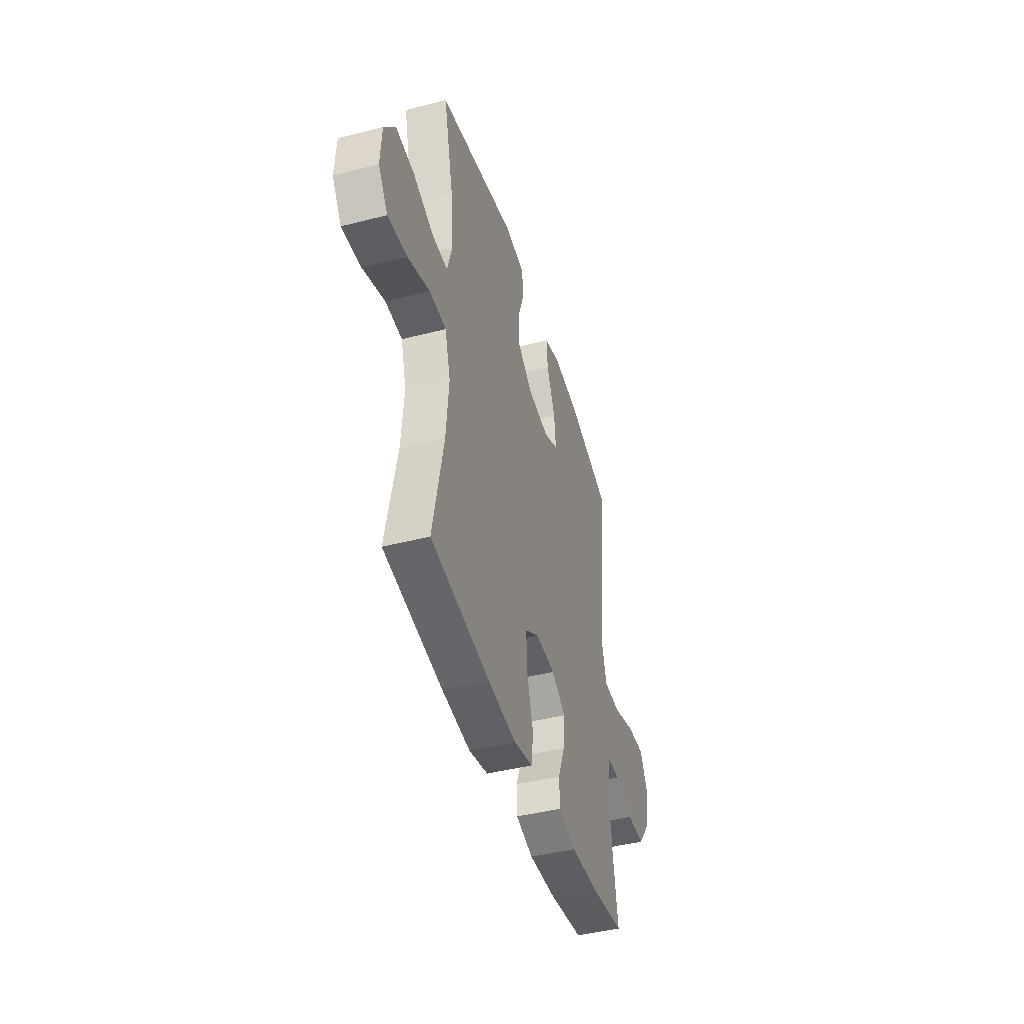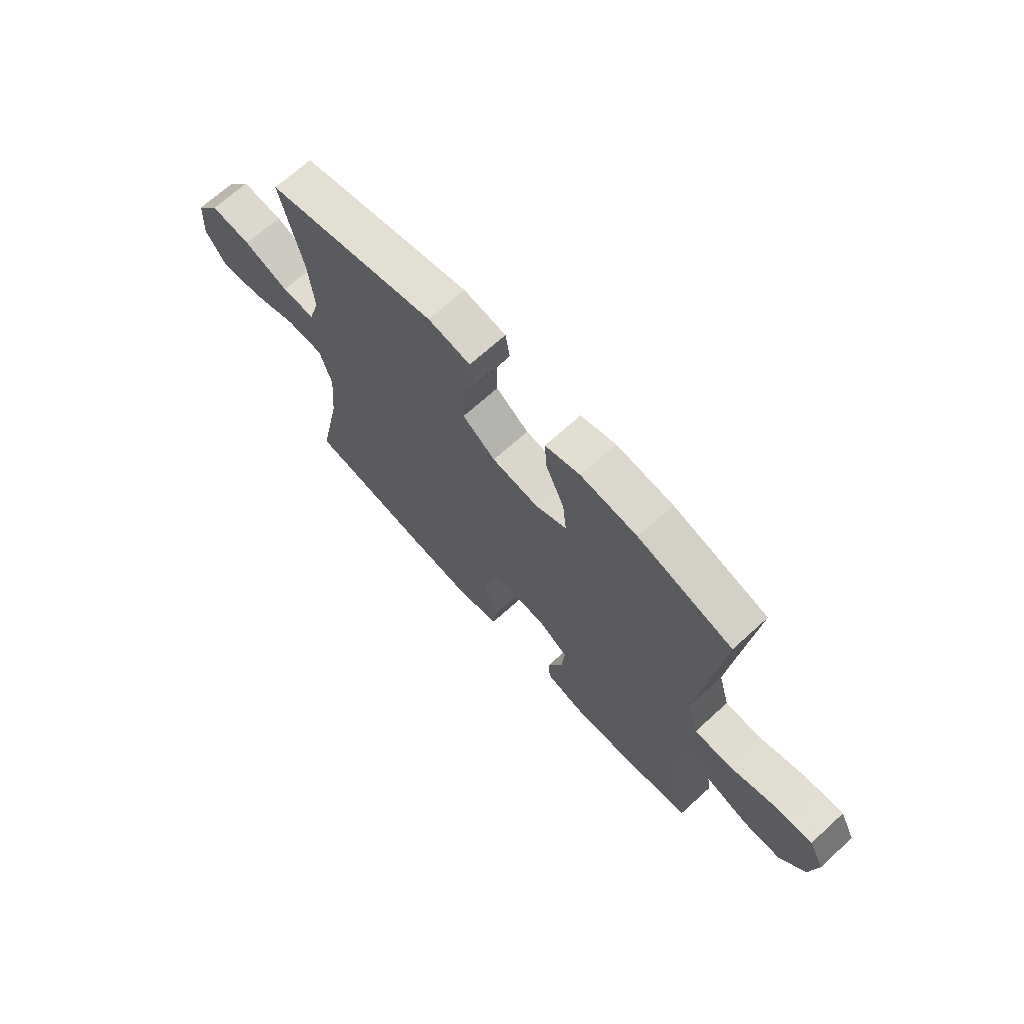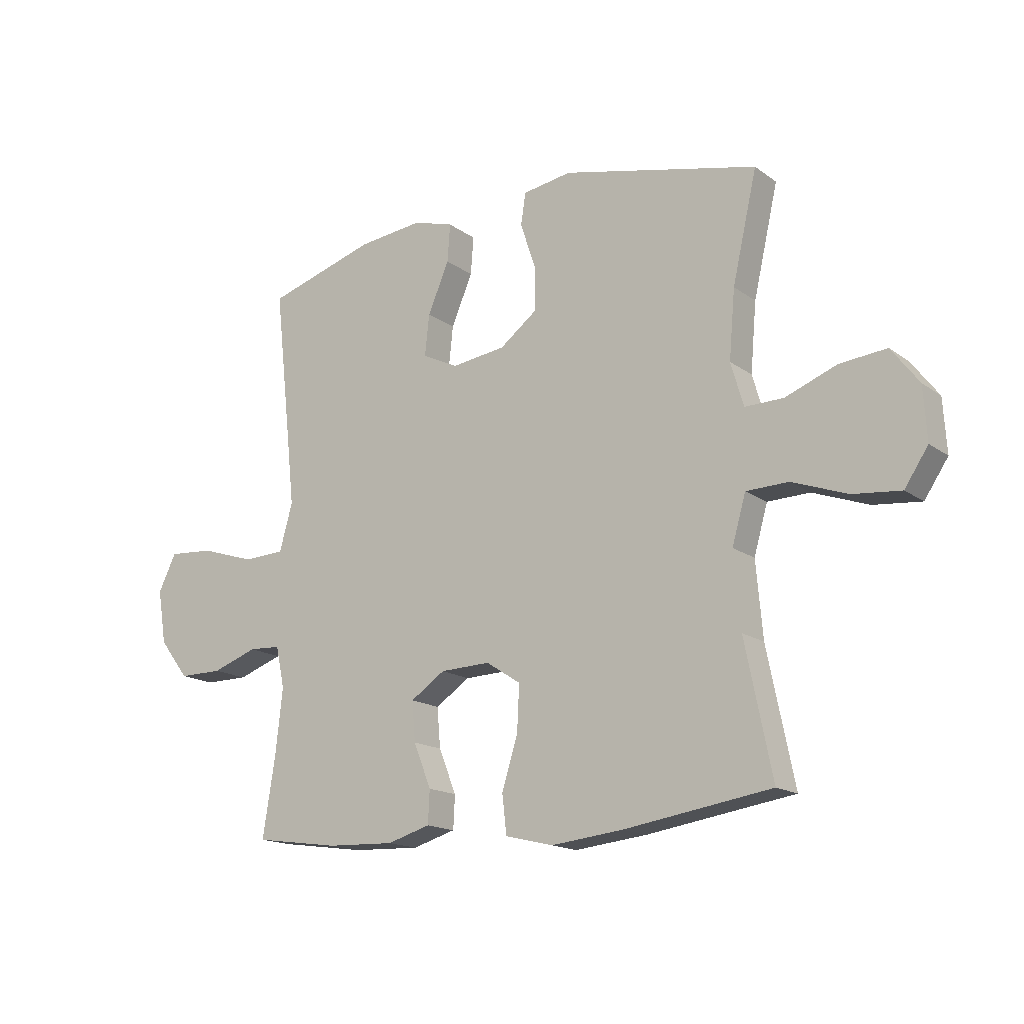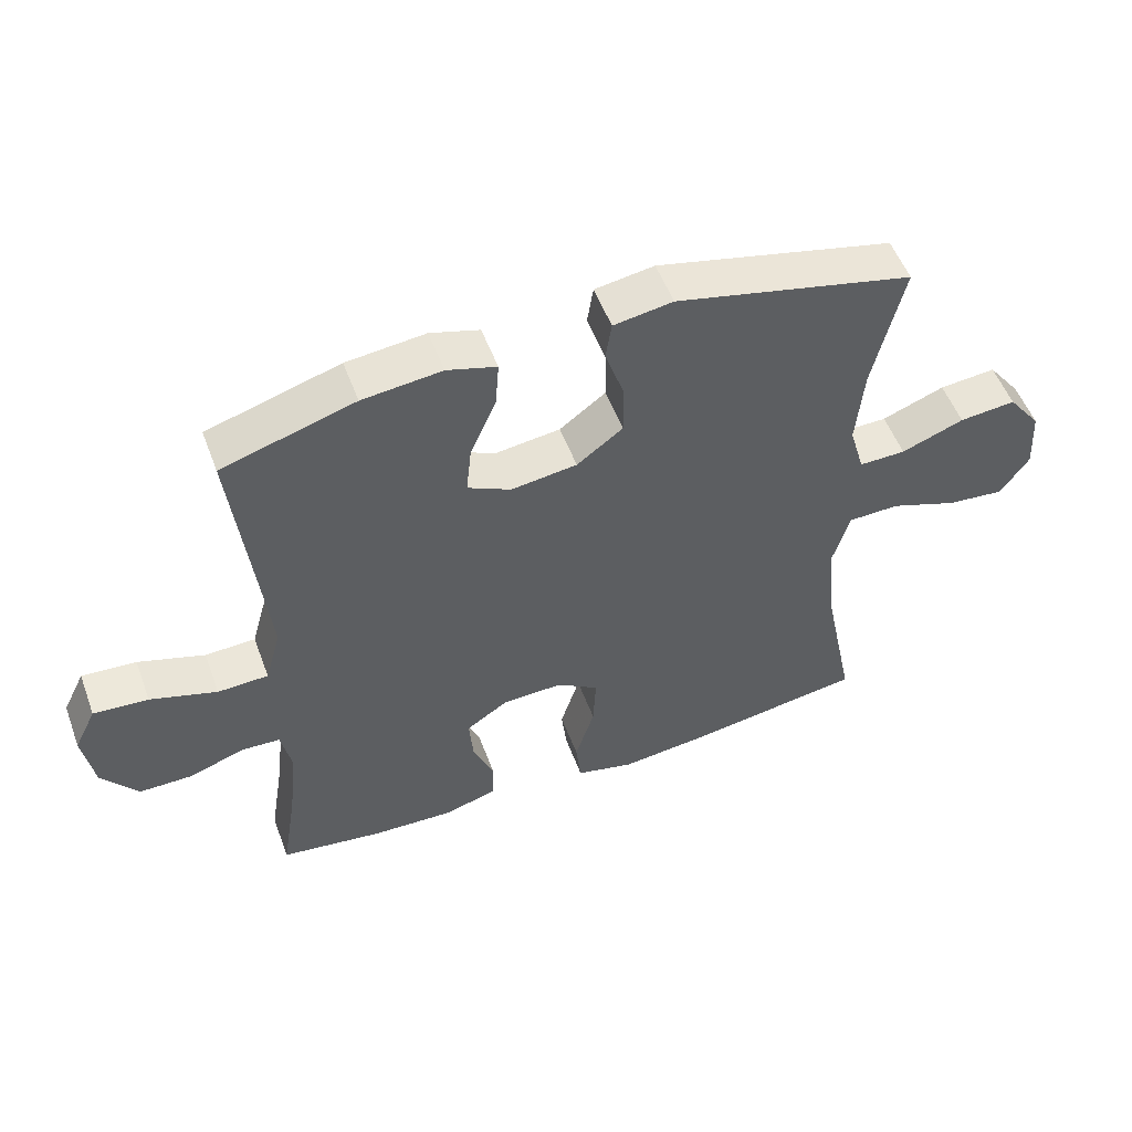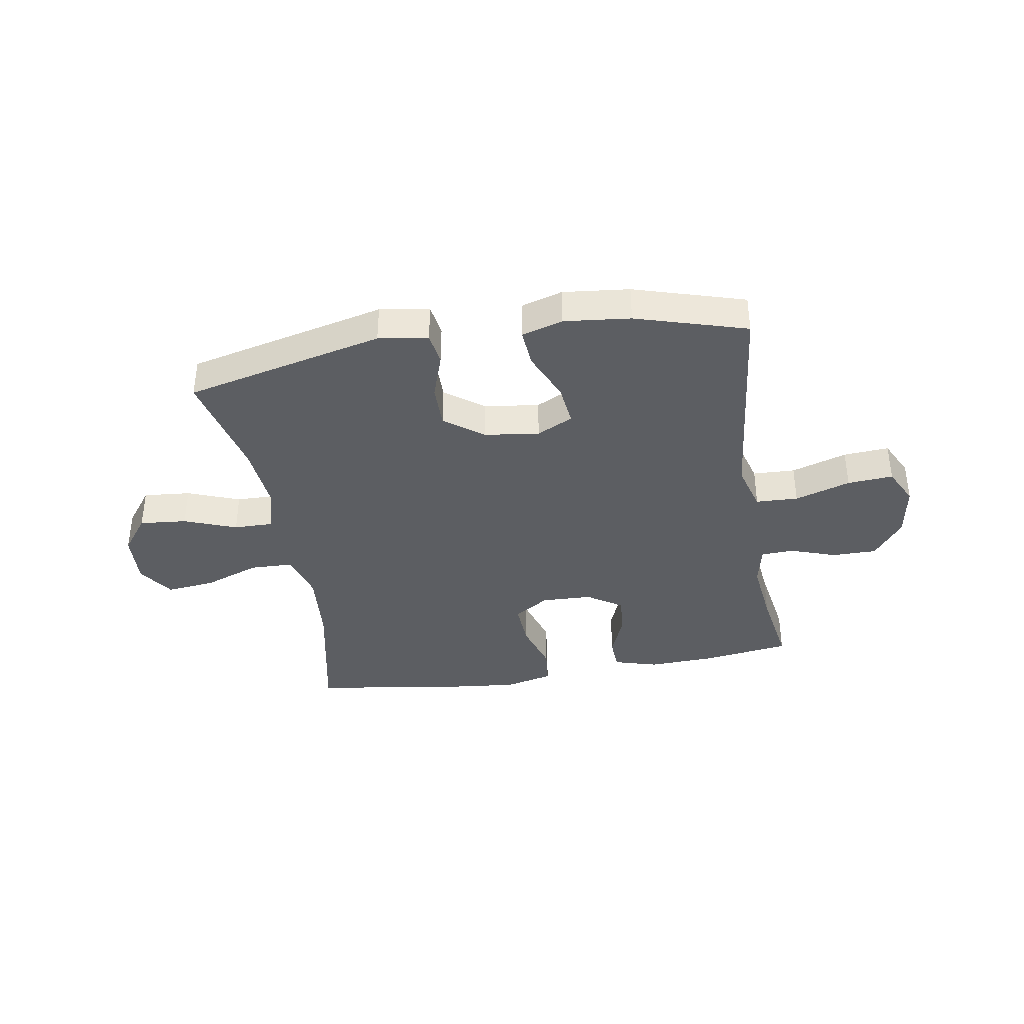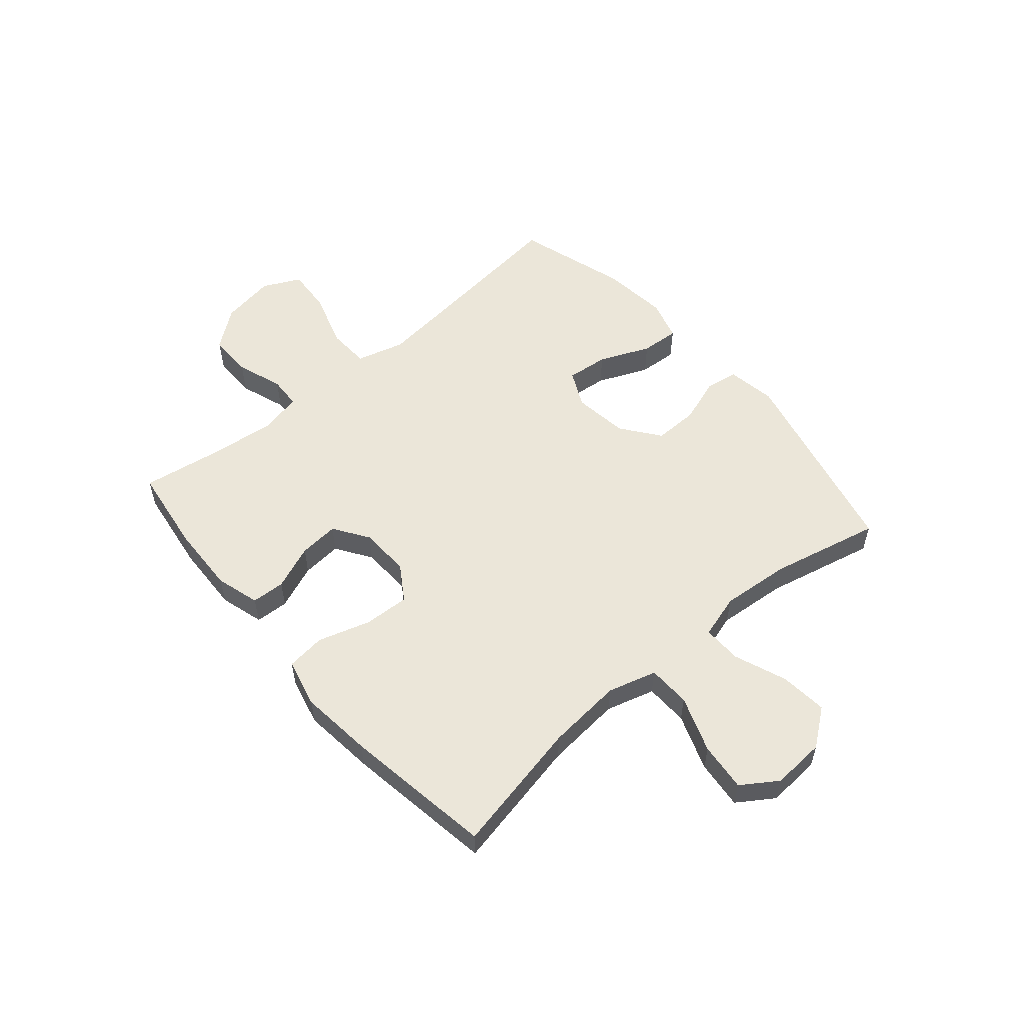
<metadata>
{"format":"obj","ext":"obj","renderer":"f3d","projection":"perspective","resolution":1024,"background":"white","views":[{"elev":-43.8,"azim":-73.2,"up":"+Z"},{"elev":69.0,"azim":47.7,"up":"+Z"},{"elev":-16.1,"azim":-145.1,"up":"+Z"},{"elev":53.3,"azim":159.7,"up":"+Z"},{"elev":-37.8,"azim":9.6,"up":"+Y"},{"elev":55.2,"azim":-130.6,"up":"+Y"}]}
</metadata>
<code>
v 0.5 0.07 -0.5
v 0.345 0.07 -0.522
v 0.222 0.07 -0.527
v 0.143 0.07 -0.504
v 0.14 0.07 -0.444
v 0.172 0.07 -0.364
v 0.178 0.07 -0.292
v 0.115 0.07 -0.25
v 0.024 0.07 -0.247
v -0.039 0.07 -0.288
v -0.035 0.07 -0.37
v -0.006 0.07 -0.464
v -0.014 0.07 -0.534
v -0.101 0.07 -0.555
v -0.232 0.07 -0.541
v -0.5 0.07 -0.5
v -0.451 0.07 -0.26
v -0.439 0.07 -0.124
v -0.464 0.07 -0.037
v -0.541 0.07 -0.035
v -0.642 0.07 -0.072
v -0.729 0.07 -0.081
v -0.772 0.07 -0.017
v -0.766 0.07 0.079
v -0.716 0.07 0.145
v -0.631 0.07 0.137
v -0.537 0.07 0.101
v -0.467 0.07 0.1
v -0.444 0.07 0.179
v -0.455 0.07 0.303
v -0.5 0.07 0.5
v -0.142 0.07 0.584
v -0.053 0.07 0.57
v -0.044 0.07 0.512
v -0.072 0.07 0.429
v -0.073 0.07 0.349
v -0.004 0.07 0.297
v 0.095 0.07 0.284
v 0.16 0.07 0.316
v 0.152 0.07 0.391
v 0.113 0.07 0.482
v 0.108 0.07 0.551
v 0.182 0.07 0.573
v 0.301 0.07 0.56
v 0.5 0.07 0.5
v 0.47 0.07 0.229
v 0.456 0.07 0.098
v 0.48 0.07 0.012
v 0.556 0.07 0.009
v 0.656 0.07 0.041
v 0.738 0.07 0.047
v 0.771 0.07 -0.02
v 0.755 0.07 -0.118
v 0.701 0.07 -0.188
v 0.621 0.07 -0.188
v 0.538 0.07 -0.159
v 0.48 0.07 -0.162
v 0.464 0.07 -0.237
v 0.477 0.07 -0.355
v 0.5 0 -0.5
v 0.345 0 -0.522
v 0.222 0 -0.527
v 0.143 0 -0.504
v 0.14 0 -0.444
v 0.172 0 -0.364
v 0.178 0 -0.292
v 0.115 0 -0.25
v 0.024 0 -0.247
v -0.039 0 -0.288
v -0.035 0 -0.37
v -0.006 0 -0.464
v -0.014 0 -0.534
v -0.101 0 -0.555
v -0.232 0 -0.541
v -0.5 0 -0.5
v -0.451 0 -0.26
v -0.439 0 -0.124
v -0.464 0 -0.037
v -0.541 0 -0.035
v -0.642 0 -0.072
v -0.729 0 -0.081
v -0.772 0 -0.017
v -0.766 0 0.079
v -0.716 0 0.145
v -0.631 0 0.137
v -0.537 0 0.101
v -0.467 0 0.1
v -0.444 0 0.179
v -0.455 0 0.303
v -0.5 0 0.5
v -0.142 0 0.584
v -0.053 0 0.57
v -0.044 0 0.512
v -0.072 0 0.429
v -0.073 0 0.349
v -0.004 0 0.297
v 0.095 0 0.284
v 0.16 0 0.316
v 0.152 0 0.391
v 0.113 0 0.482
v 0.108 0 0.551
v 0.182 0 0.573
v 0.301 0 0.56
v 0.5 0 0.5
v 0.47 0 0.229
v 0.456 0 0.098
v 0.48 0 0.012
v 0.556 0 0.009
v 0.656 0 0.041
v 0.738 0 0.047
v 0.771 0 -0.02
v 0.755 0 -0.118
v 0.701 0 -0.188
v 0.621 0 -0.188
v 0.538 0 -0.159
v 0.48 0 -0.162
v 0.464 0 -0.237
v 0.477 0 -0.355
f 54 55 56
f 53 54 56
f 52 53 56
f 51 52 56
f 50 51 56
f 49 50 56
f 48 49 56 57
f 47 48 57 58
f 44 45 46
f 43 44 46
f 42 43 46
f 41 42 46
f 40 41 46
f 39 40 46 47
f 38 39 47 58
f 33 34 35
f 32 33 35
f 31 32 35
f 30 31 35
f 29 30 35 36
f 28 29 36 37
f 25 26 27
f 24 25 27
f 23 24 27
f 22 23 27
f 21 22 27
f 20 21 27
f 19 20 27 28
f 37 38 58
f 28 37 58
f 19 28 58
f 18 19 58
f 15 16 17
f 14 15 17
f 13 14 17
f 12 13 17
f 11 12 17
f 4 5 6
f 3 4 6
f 2 3 6
f 1 2 6
f 59 1 6
f 59 6 7
f 58 59 7 8
f 18 58 8 9
f 10 11 17 18
f 9 10 18
f 115 114 113
f 115 113 112
f 115 112 111
f 115 111 110
f 115 110 109
f 115 109 108
f 116 115 108 107
f 117 116 107 106
f 105 104 103
f 105 103 102
f 105 102 101
f 105 101 100
f 105 100 99
f 106 105 99 98
f 117 106 98 97
f 94 93 92
f 94 92 91
f 94 91 90
f 94 90 89
f 95 94 89 88
f 96 95 88 87
f 86 85 84
f 86 84 83
f 86 83 82
f 86 82 81
f 86 81 80
f 86 80 79
f 87 86 79 78
f 117 97 96
f 117 96 87
f 117 87 78
f 117 78 77
f 76 75 74
f 76 74 73
f 76 73 72
f 76 72 71
f 76 71 70
f 65 64 63
f 65 63 62
f 65 62 61
f 65 61 60
f 65 60 118
f 66 65 118
f 67 66 118 117
f 68 67 117 77
f 77 76 70 69
f 77 69 68
f 1 60 61 2
f 2 61 62 3
f 3 62 63 4
f 4 63 64 5
f 5 64 65 6
f 6 65 66 7
f 7 66 67 8
f 8 67 68 9
f 9 68 69 10
f 10 69 70 11
f 11 70 71 12
f 12 71 72 13
f 13 72 73 14
f 14 73 74 15
f 15 74 75 16
f 16 75 76 17
f 17 76 77 18
f 18 77 78 19
f 19 78 79 20
f 20 79 80 21
f 21 80 81 22
f 22 81 82 23
f 23 82 83 24
f 24 83 84 25
f 25 84 85 26
f 26 85 86 27
f 27 86 87 28
f 28 87 88 29
f 29 88 89 30
f 30 89 90 31
f 31 90 91 32
f 32 91 92 33
f 33 92 93 34
f 34 93 94 35
f 35 94 95 36
f 36 95 96 37
f 37 96 97 38
f 38 97 98 39
f 39 98 99 40
f 40 99 100 41
f 41 100 101 42
f 42 101 102 43
f 43 102 103 44
f 44 103 104 45
f 45 104 105 46
f 46 105 106 47
f 47 106 107 48
f 48 107 108 49
f 49 108 109 50
f 50 109 110 51
f 51 110 111 52
f 52 111 112 53
f 53 112 113 54
f 54 113 114 55
f 55 114 115 56
f 56 115 116 57
f 57 116 117 58
f 58 117 118 59
f 59 118 60 1

</code>
